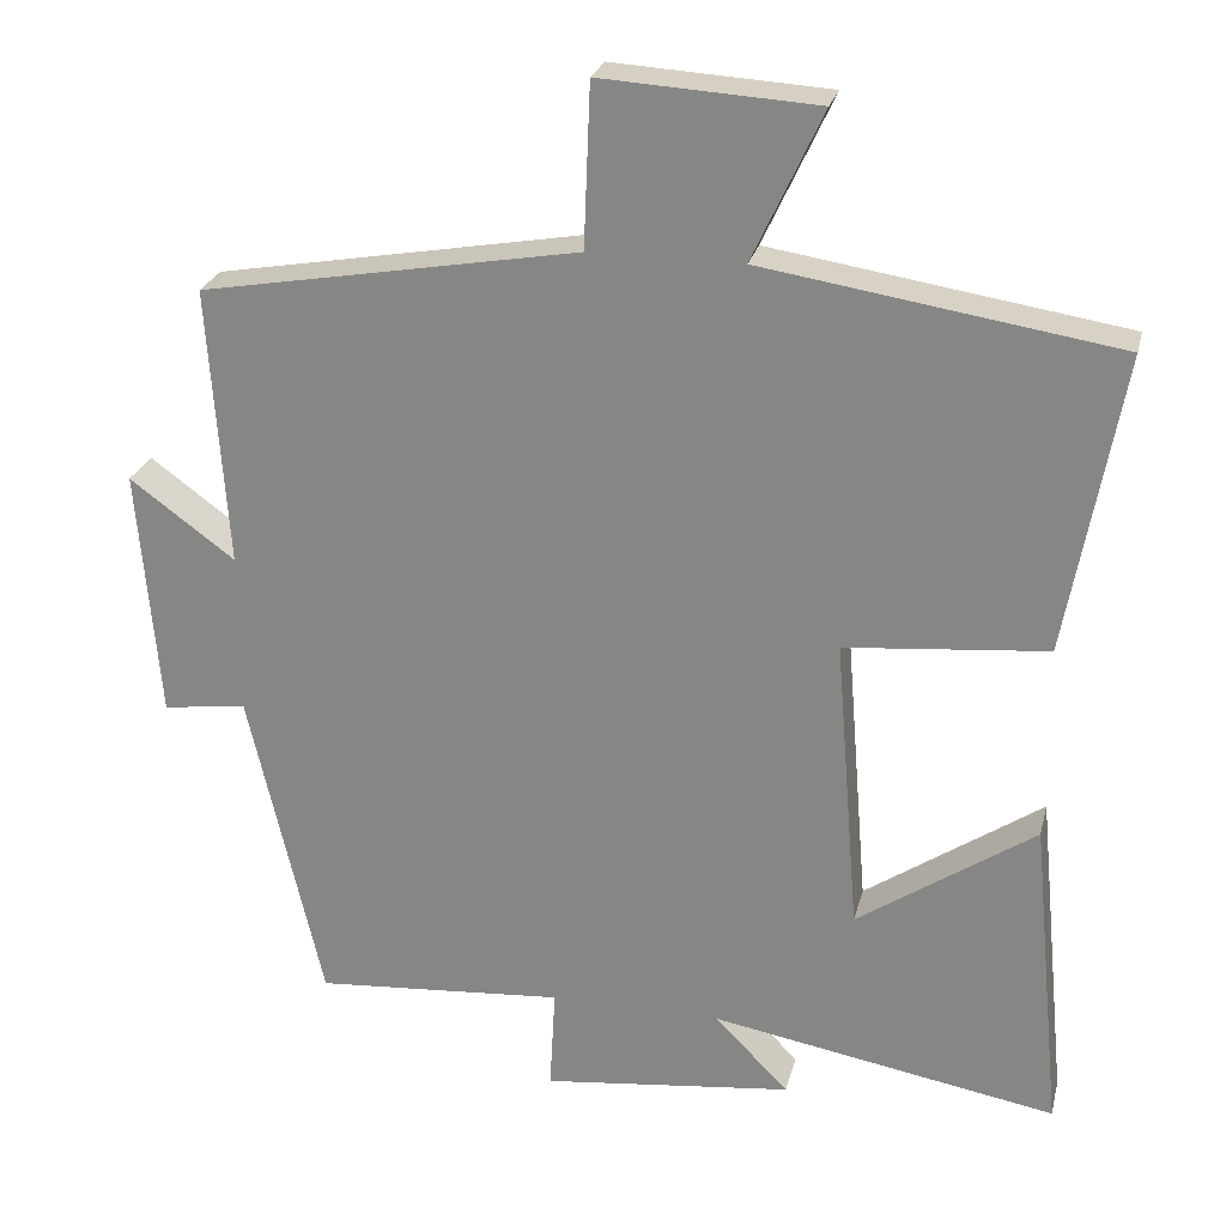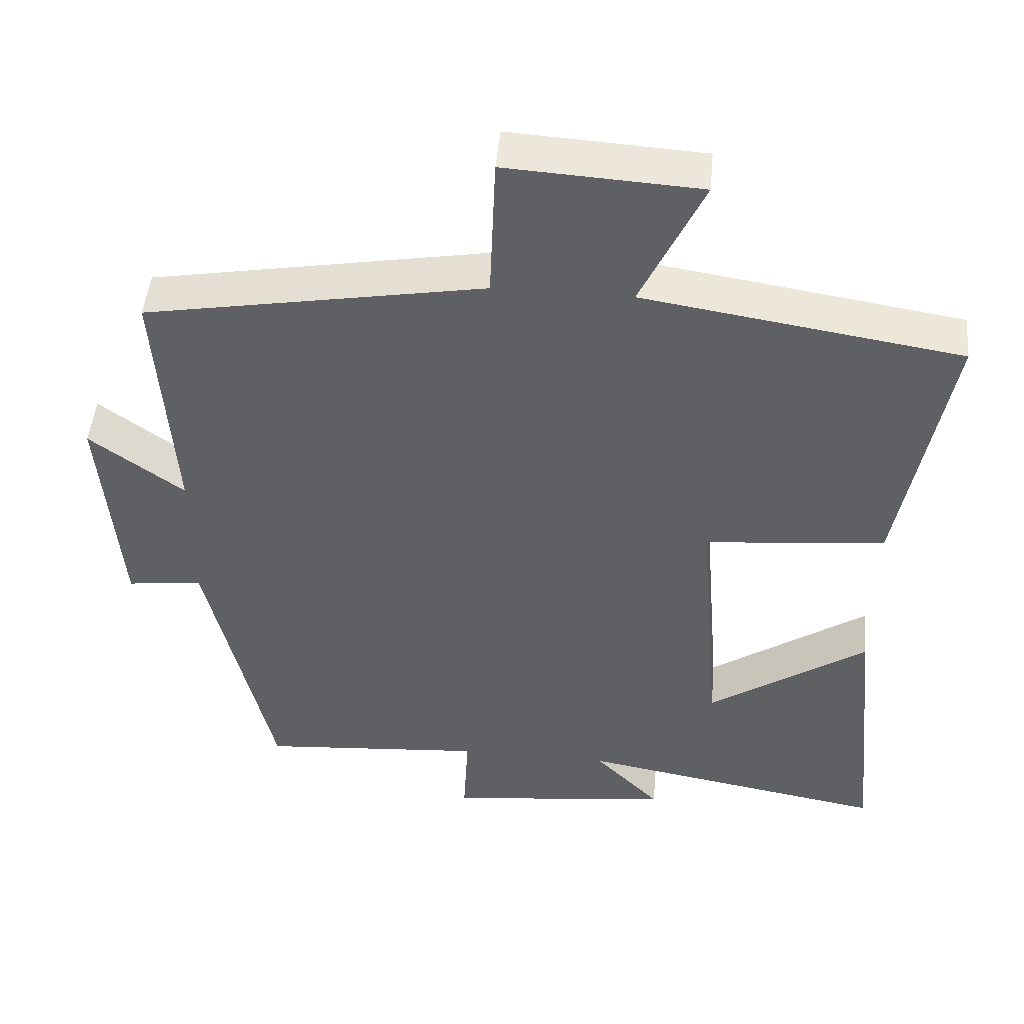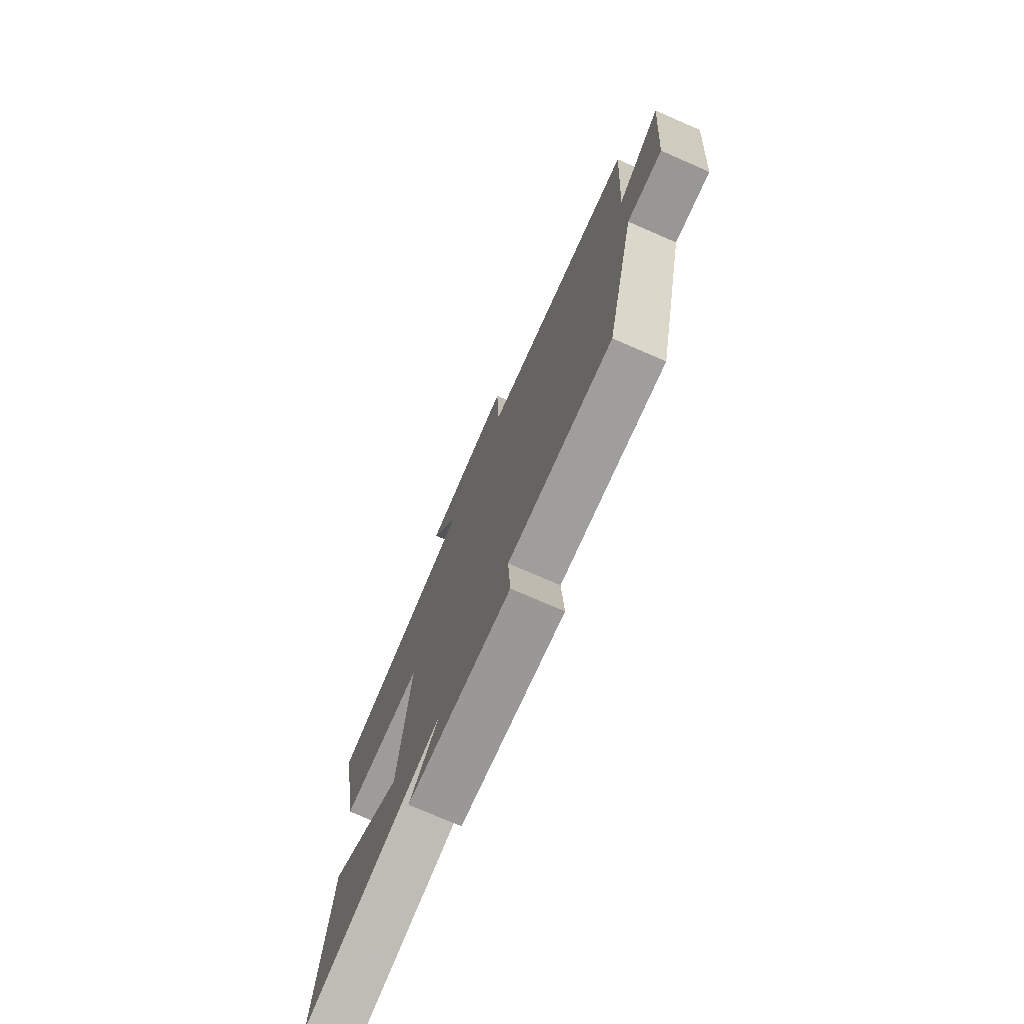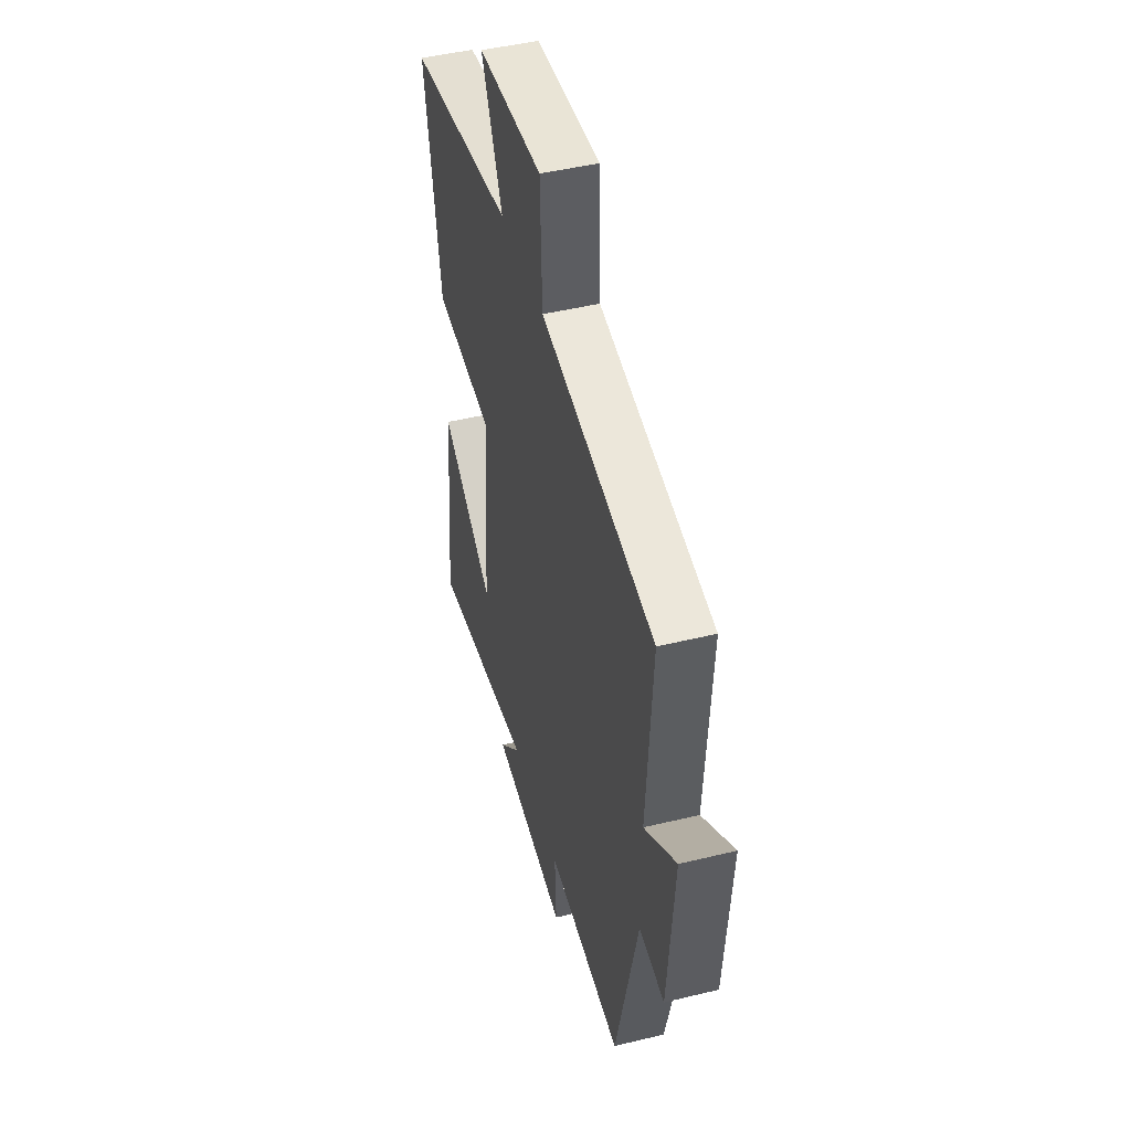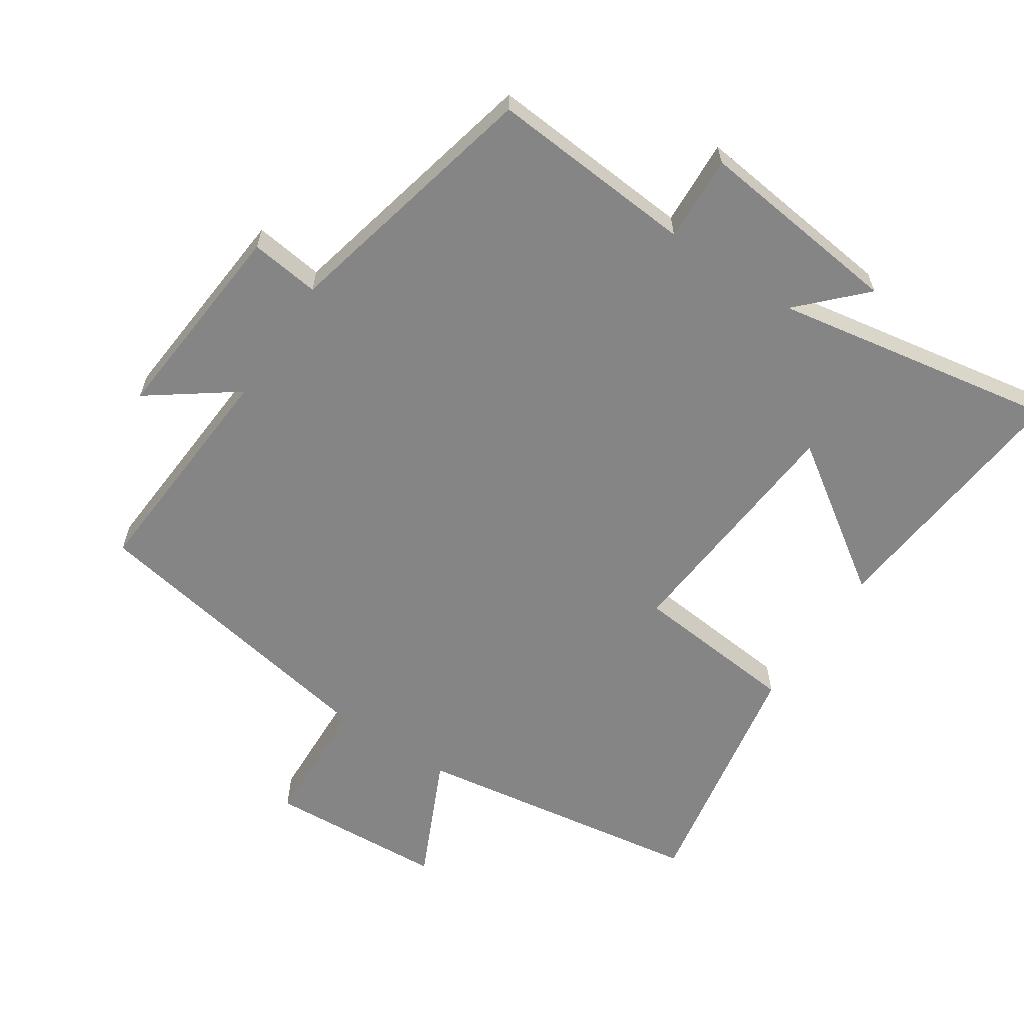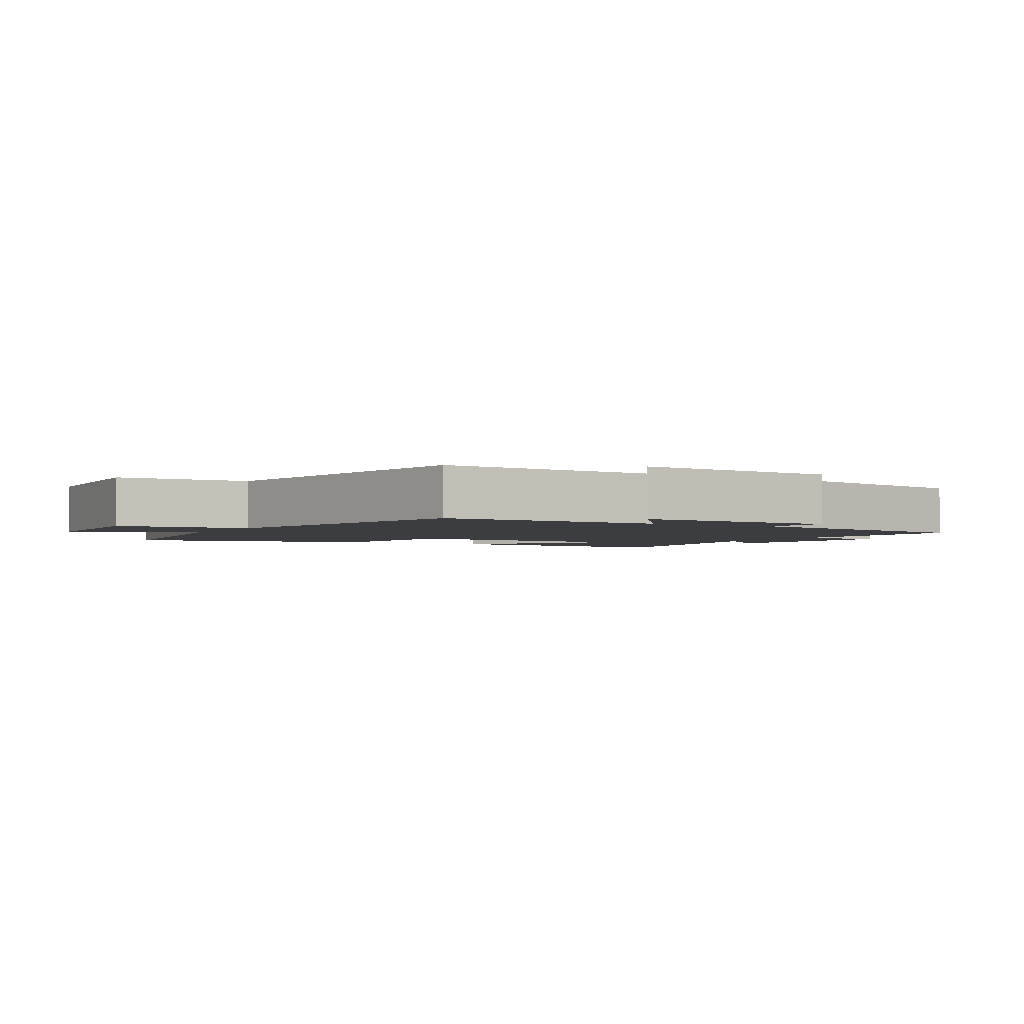
<metadata>
{"format":"obj","ext":"obj","renderer":"f3d","projection":"perspective","resolution":1024,"background":"white","views":[{"elev":25.2,"azim":-166.6,"up":"+Z"},{"elev":47.5,"azim":-174.8,"up":"+Z"},{"elev":-75.2,"azim":66.5,"up":"+Z"},{"elev":46.5,"azim":74.5,"up":"+Z"},{"elev":-61.8,"azim":146.4,"up":"+Y"},{"elev":-2.5,"azim":60.5,"up":"+Y"}]}
</metadata>
<code>
v 0.523 0.07 0.418
v 0.5 0.07 0.073
v 0.63 0.07 0.168
v 0.604 0.07 -0.142
v 0.5 0.07 -0.129
v 0.409 0.07 -0.524
v 0.1 0.07 -0.5
v 0.107 0.07 -0.629
v -0.203 0.07 -0.593
v -0.112 0.07 -0.5
v -0.539 0.07 -0.575
v -0.5 0.07 -0.181
v -0.281 0.07 -0.33
v -0.251 0.07 0.038
v -0.5 0.07 0.061
v -0.567 0.07 0.432
v -0.131 0.07 0.5
v -0.217 0.07 0.685
v 0.049 0.07 0.701
v 0.057 0.07 0.5
v 0.523 0 0.418
v 0.5 0 0.073
v 0.63 0 0.168
v 0.604 0 -0.142
v 0.5 0 -0.129
v 0.409 0 -0.524
v 0.1 0 -0.5
v 0.107 0 -0.629
v -0.203 0 -0.593
v -0.112 0 -0.5
v -0.539 0 -0.575
v -0.5 0 -0.181
v -0.281 0 -0.33
v -0.251 0 0.038
v -0.5 0 0.061
v -0.567 0 0.432
v -0.131 0 0.5
v -0.217 0 0.685
v 0.049 0 0.701
v 0.057 0 0.5
f 17 18 19 20
f 17 20 1 2
f 14 15 16 17
f 13 14 17 2
f 10 11 12 13
f 10 13 2
f 7 8 9 10
f 7 10 2 3
f 5 6 7
f 5 7 3
f 3 4 5
f 40 39 38 37
f 22 21 40 37
f 37 36 35 34
f 22 37 34 33
f 33 32 31 30
f 22 33 30
f 30 29 28 27
f 23 22 30 27
f 27 26 25
f 23 27 25
f 25 24 23
f 1 21 22 2
f 2 22 23 3
f 3 23 24 4
f 4 24 25 5
f 5 25 26 6
f 6 26 27 7
f 7 27 28 8
f 8 28 29 9
f 9 29 30 10
f 10 30 31 11
f 11 31 32 12
f 12 32 33 13
f 13 33 34 14
f 14 34 35 15
f 15 35 36 16
f 16 36 37 17
f 17 37 38 18
f 18 38 39 19
f 19 39 40 20
f 20 40 21 1

</code>
